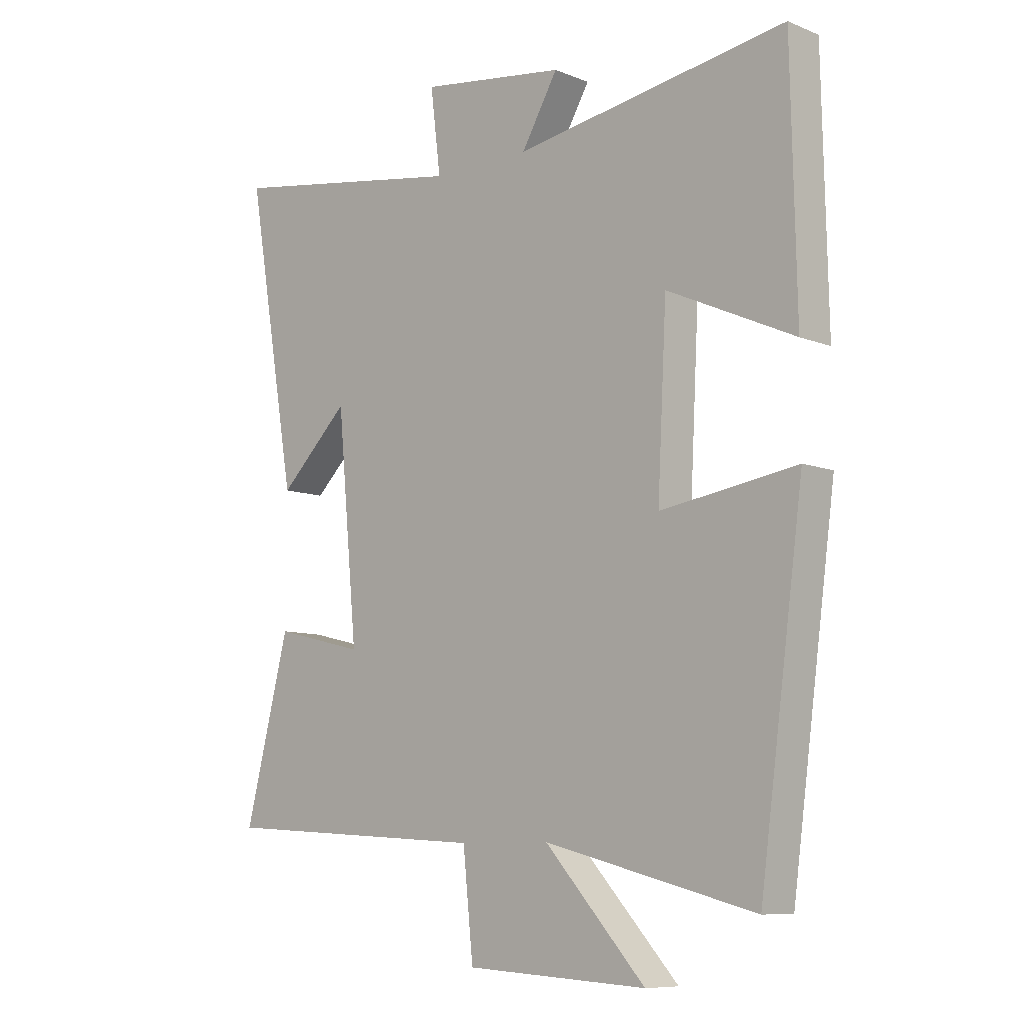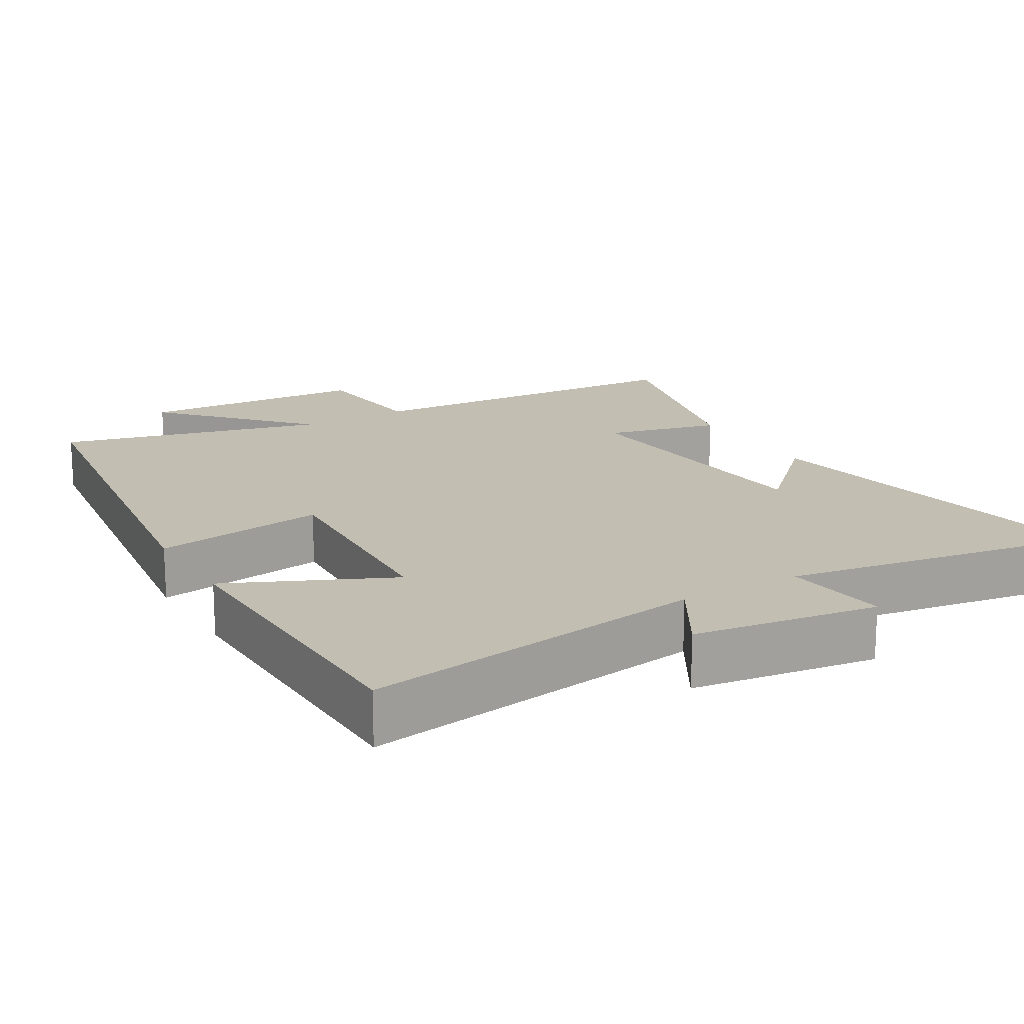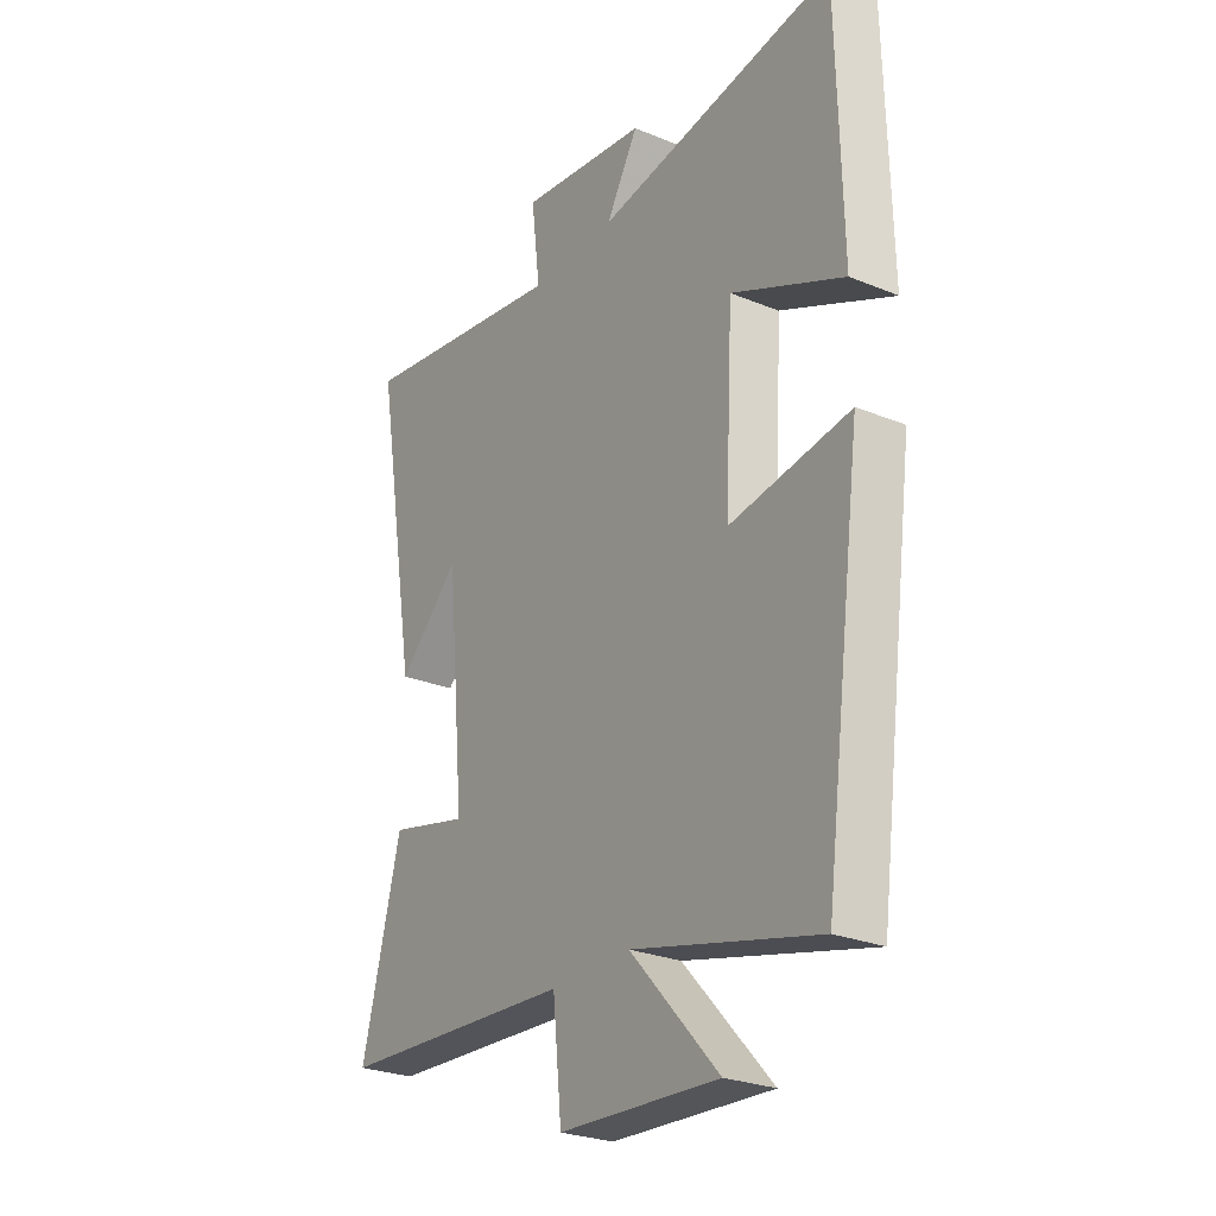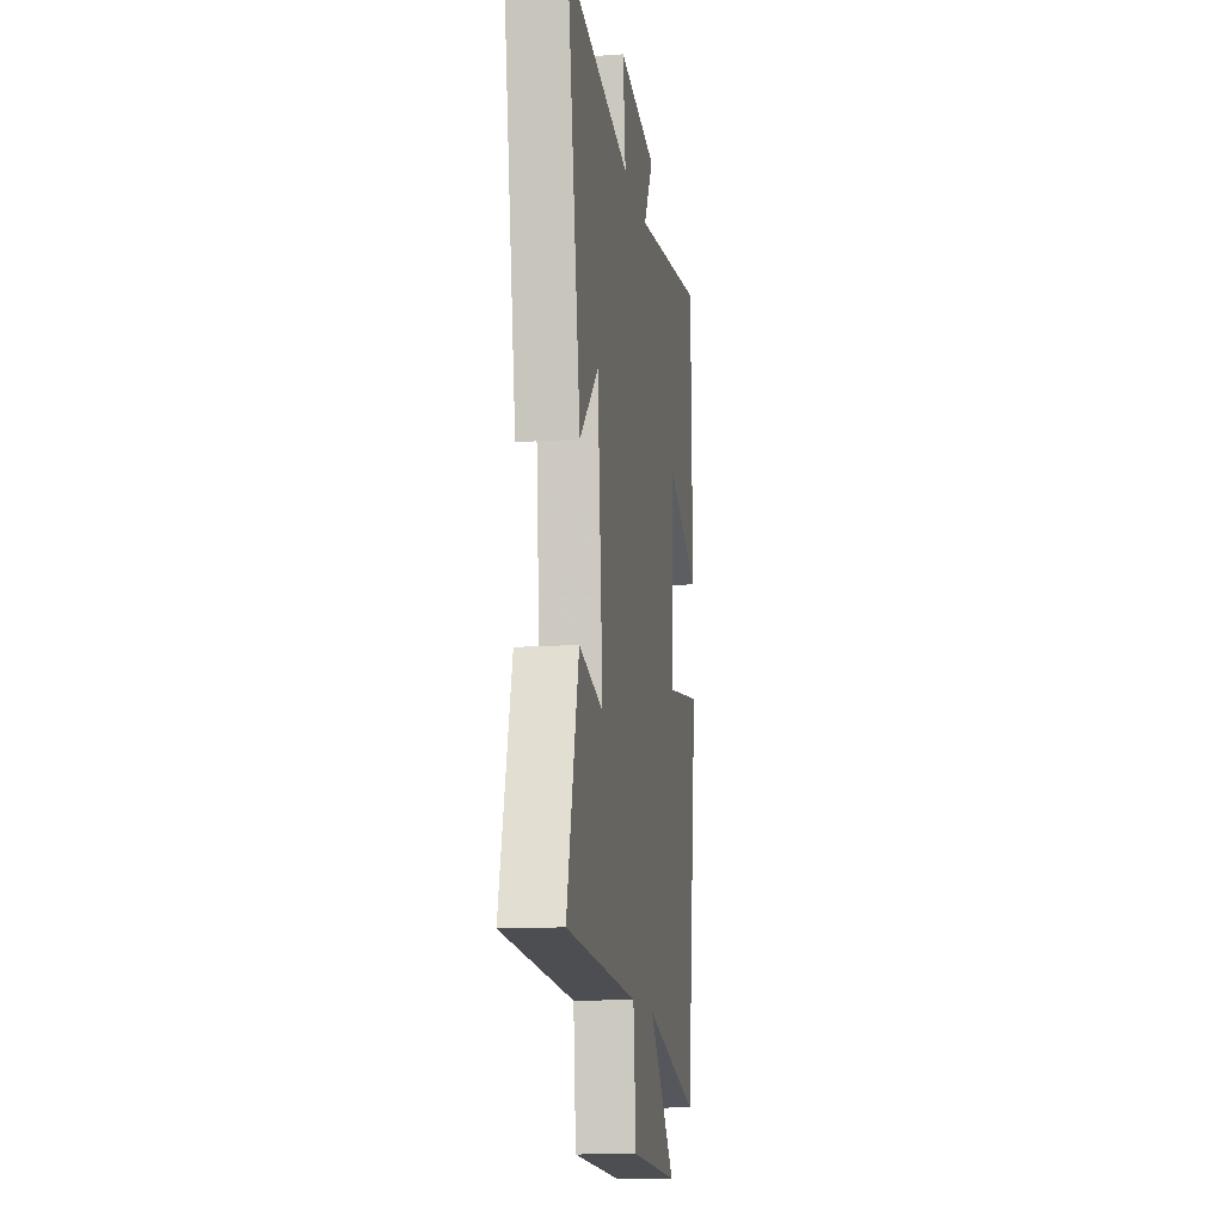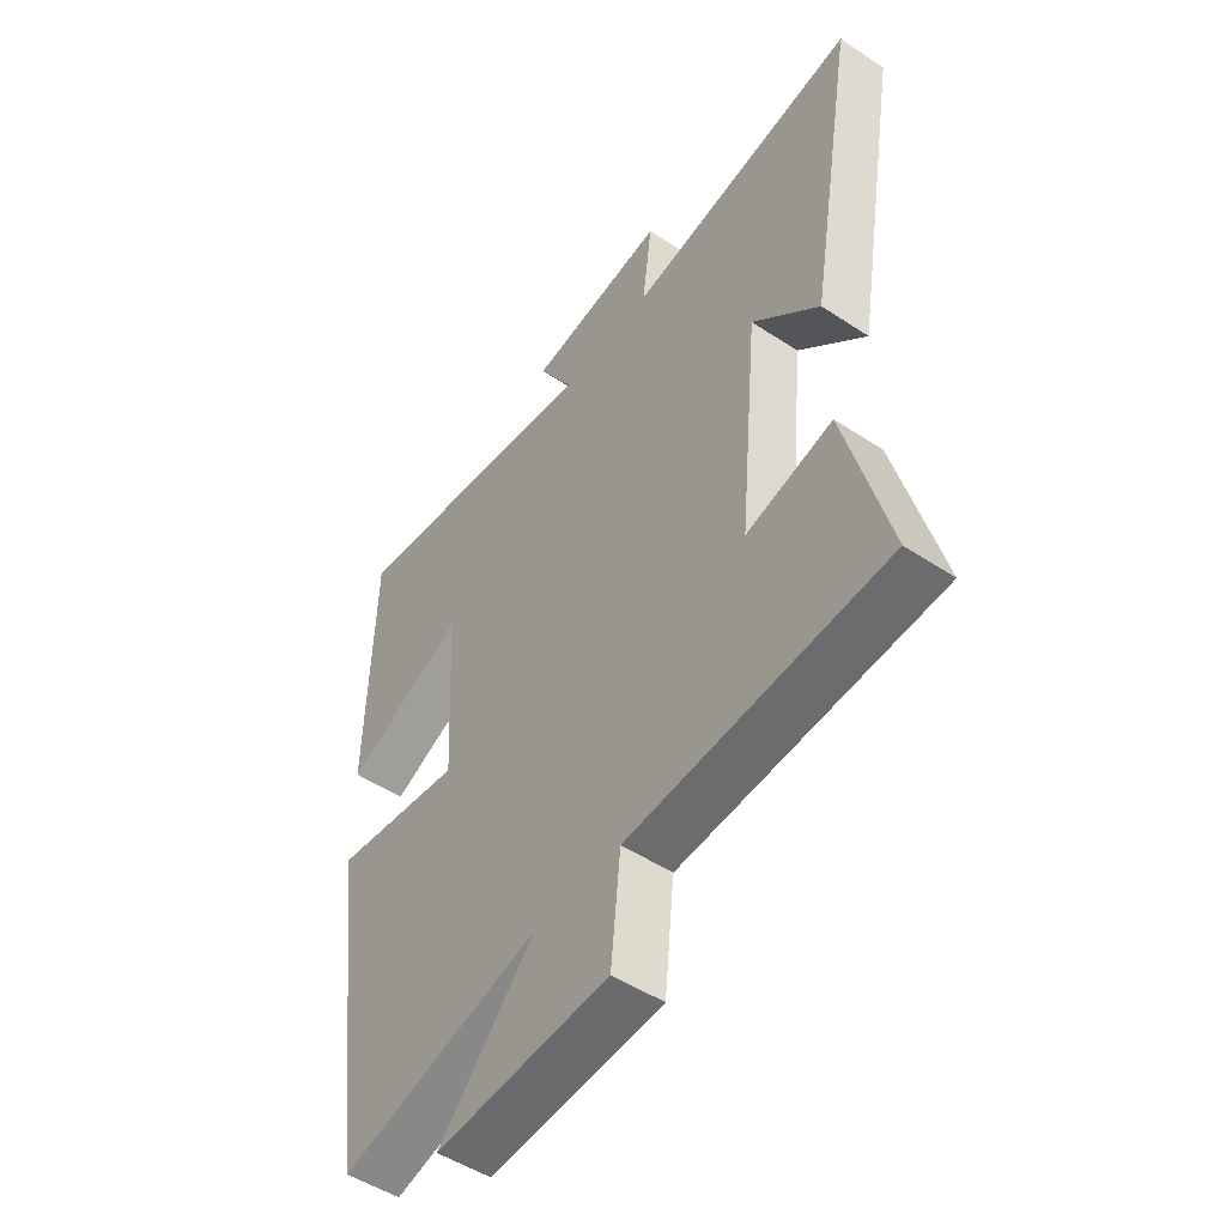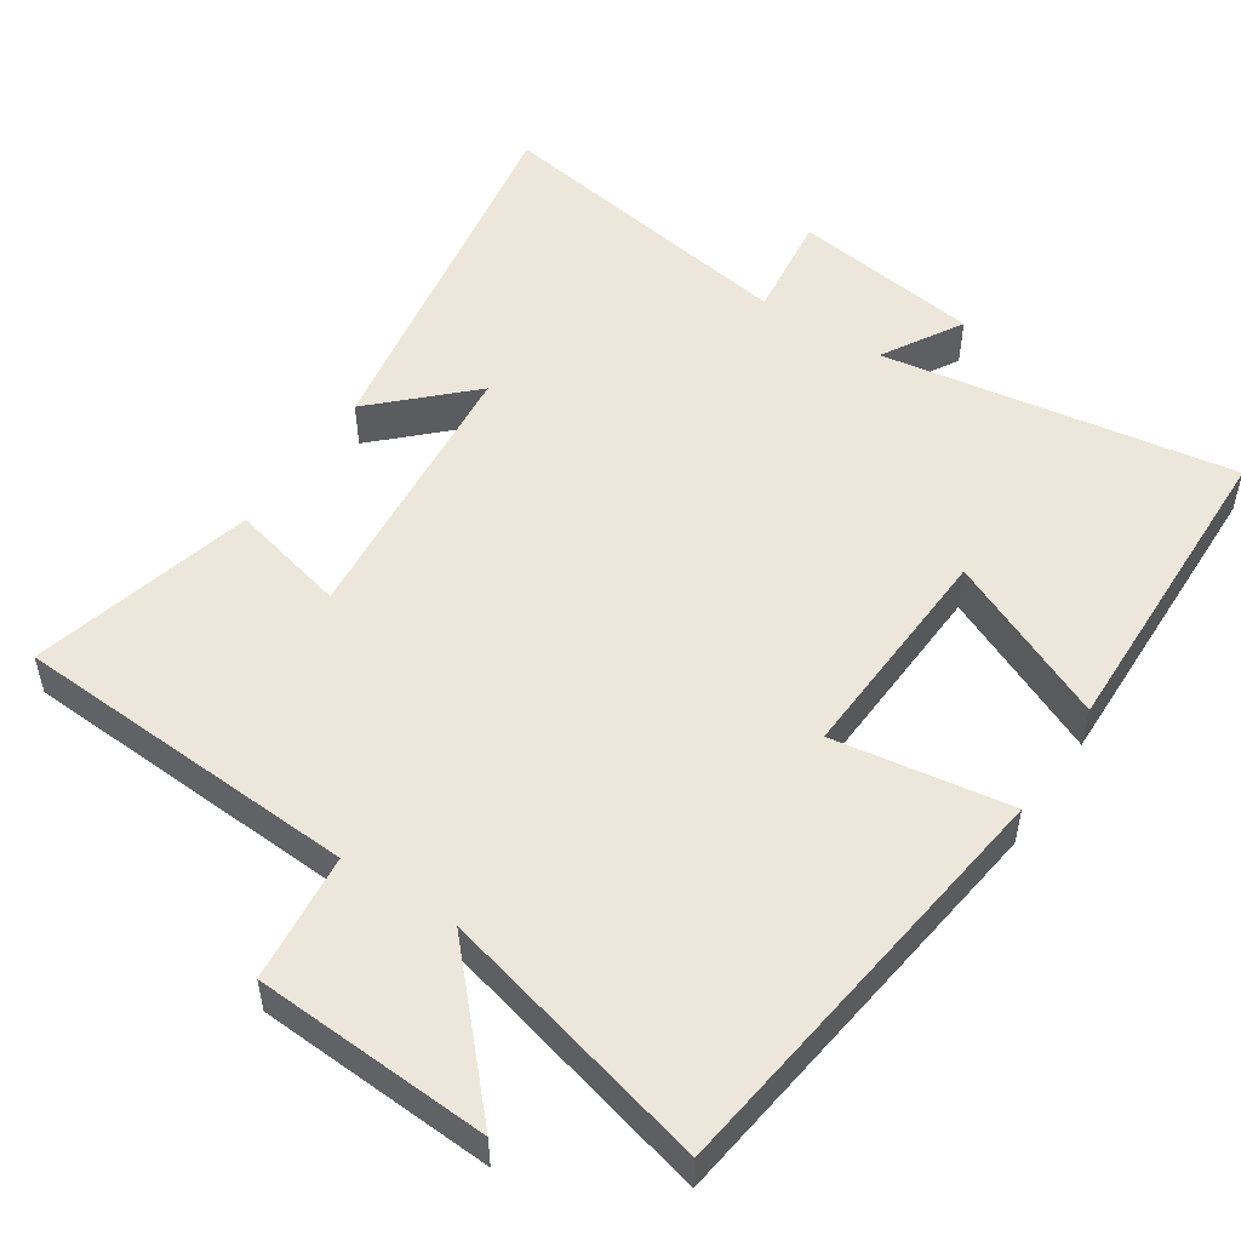
<metadata>
{"format":"obj","ext":"obj","renderer":"f3d","projection":"perspective","resolution":1024,"background":"white","views":[{"elev":-8.9,"azim":-136.7,"up":"+Z"},{"elev":17.4,"azim":-30.5,"up":"+Y"},{"elev":-26.7,"azim":-122.6,"up":"+Z"},{"elev":-13.4,"azim":98.6,"up":"+Z"},{"elev":-50.7,"azim":54.1,"up":"+Z"},{"elev":52.1,"azim":-146.7,"up":"+Y"}]}
</metadata>
<code>
v -0.423 0.07 -0.594
v -0.5 0.07 -0.023
v -0.261 0.07 -0.059
v -0.277 0.07 0.245
v -0.5 0.07 0.143
v -0.491 0.07 0.574
v -0.012 0.07 0.5
v -0.076 0.07 0.609
v 0.18 0.07 0.645
v 0.162 0.07 0.5
v 0.588 0.07 0.57
v 0.5 0.07 0.056
v 0.377 0.07 0.175
v 0.341 0.07 -0.207
v 0.5 0.07 -0.168
v 0.578 0.07 -0.472
v 0.106 0.07 -0.5
v 0.088 0.07 -0.674
v -0.23 0.07 -0.692
v -0.054 0.07 -0.5
v -0.423 0 -0.594
v -0.5 0 -0.023
v -0.261 0 -0.059
v -0.277 0 0.245
v -0.5 0 0.143
v -0.491 0 0.574
v -0.012 0 0.5
v -0.076 0 0.609
v 0.18 0 0.645
v 0.162 0 0.5
v 0.588 0 0.57
v 0.5 0 0.056
v 0.377 0 0.175
v 0.341 0 -0.207
v 0.5 0 -0.168
v 0.578 0 -0.472
v 0.106 0 -0.5
v 0.088 0 -0.674
v -0.23 0 -0.692
v -0.054 0 -0.5
f 17 18 19 20
f 15 16 17 20
f 14 15 20 1
f 13 14 1
f 10 11 12 13
f 10 13 1
f 7 8 9 10
f 7 10 1
f 4 5 6 7
f 3 4 7
f 3 7 1
f 1 2 3
f 40 39 38 37
f 40 37 36 35
f 21 40 35 34
f 21 34 33
f 33 32 31 30
f 21 33 30
f 30 29 28 27
f 21 30 27
f 27 26 25 24
f 27 24 23
f 21 27 23
f 23 22 21
f 1 21 22 2
f 2 22 23 3
f 3 23 24 4
f 4 24 25 5
f 5 25 26 6
f 6 26 27 7
f 7 27 28 8
f 8 28 29 9
f 9 29 30 10
f 10 30 31 11
f 11 31 32 12
f 12 32 33 13
f 13 33 34 14
f 14 34 35 15
f 15 35 36 16
f 16 36 37 17
f 17 37 38 18
f 18 38 39 19
f 19 39 40 20
f 20 40 21 1

</code>
